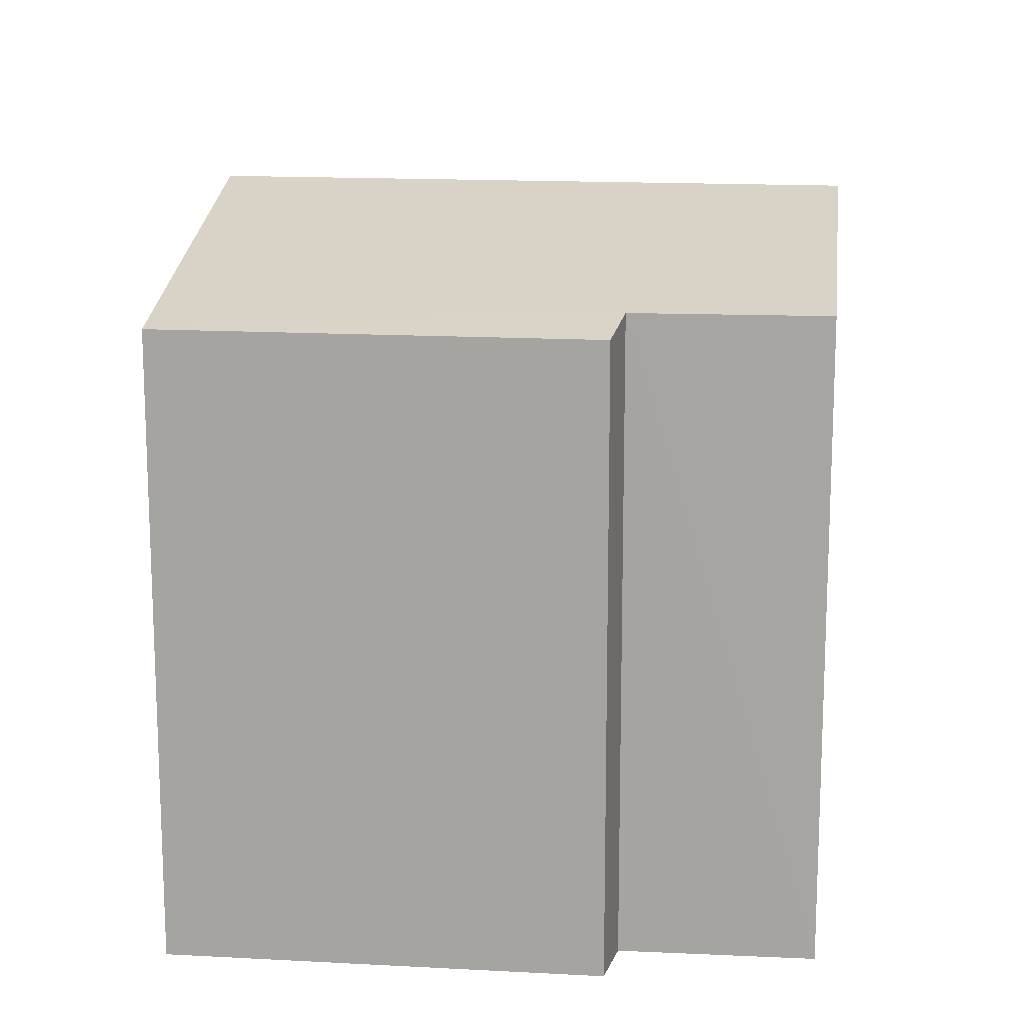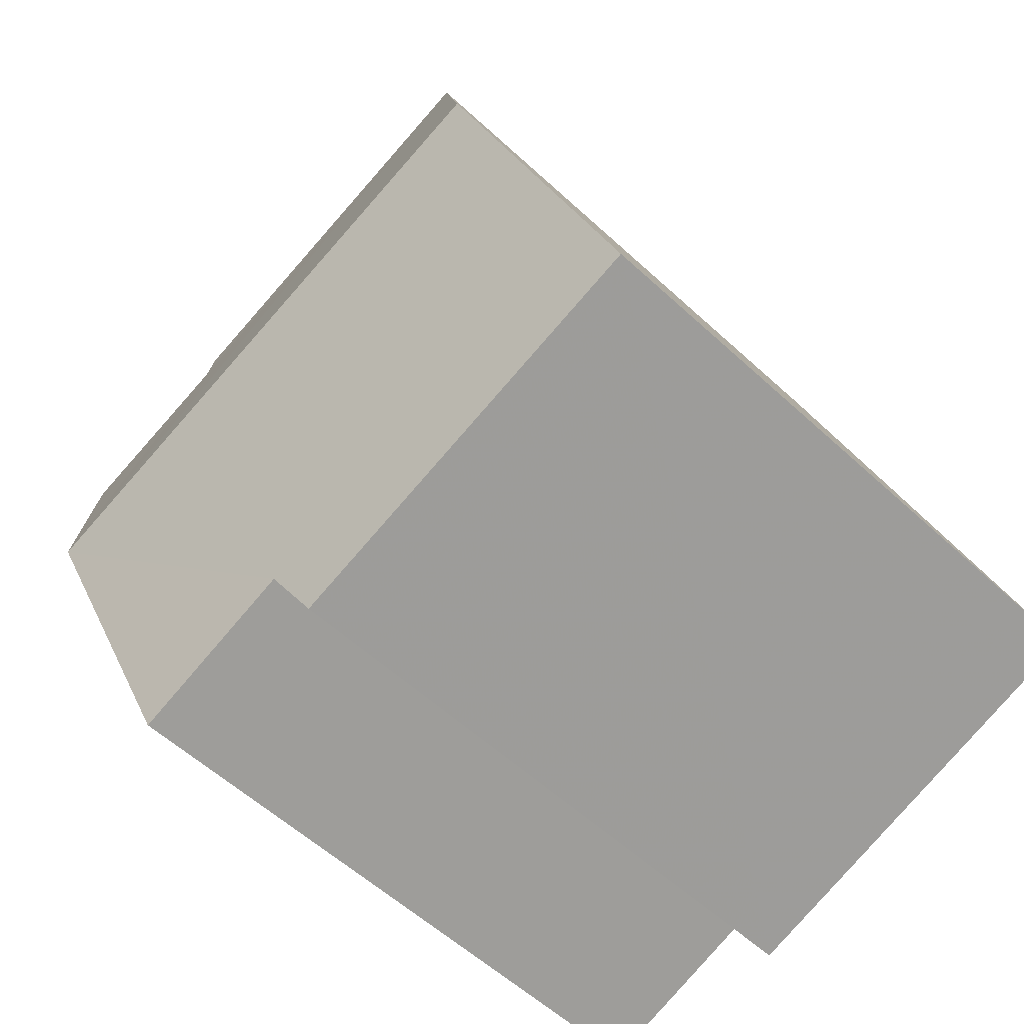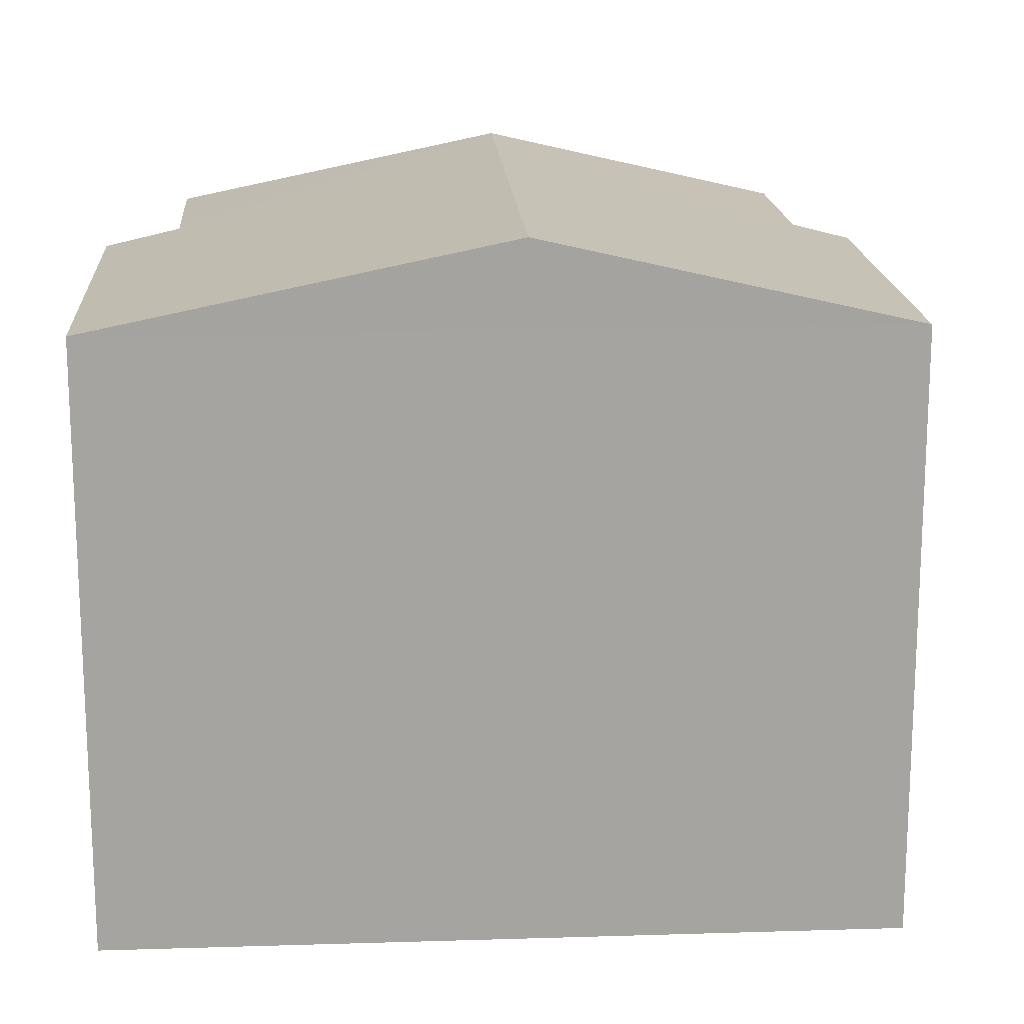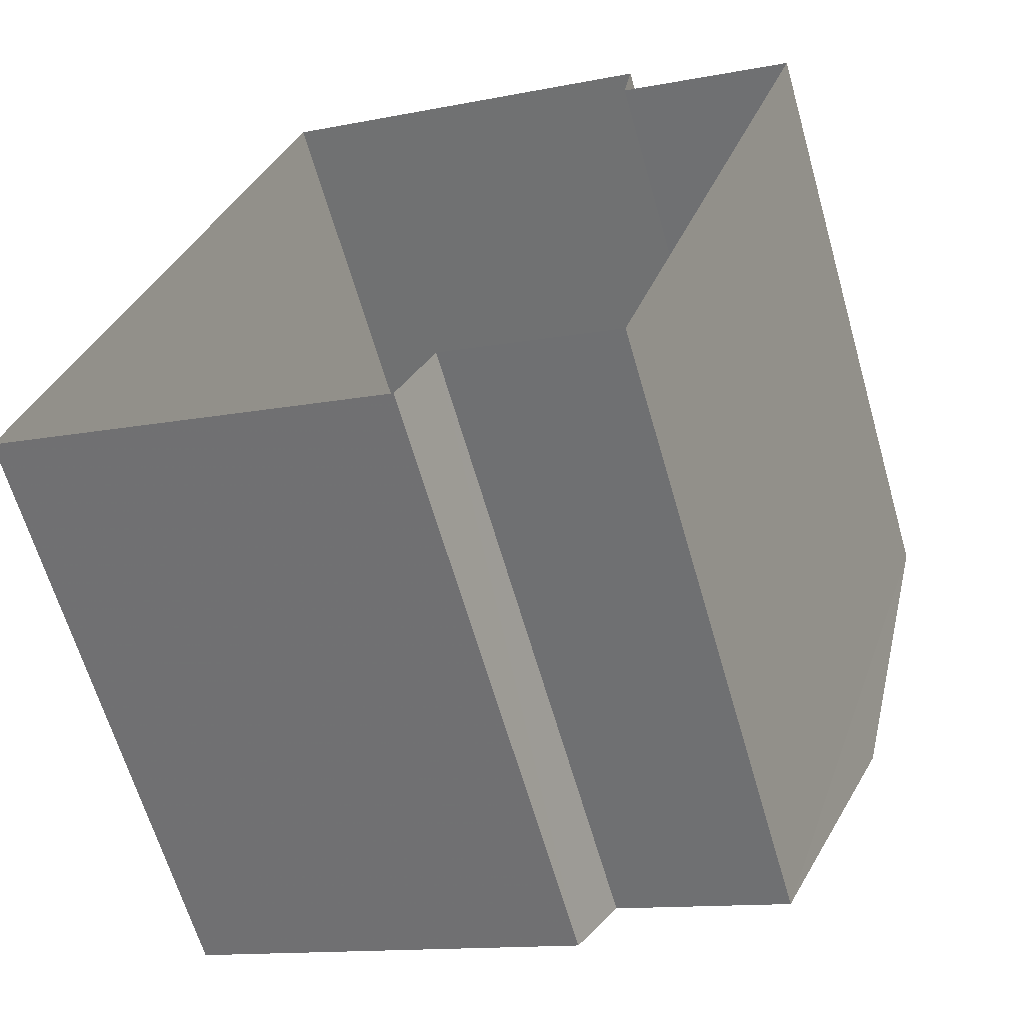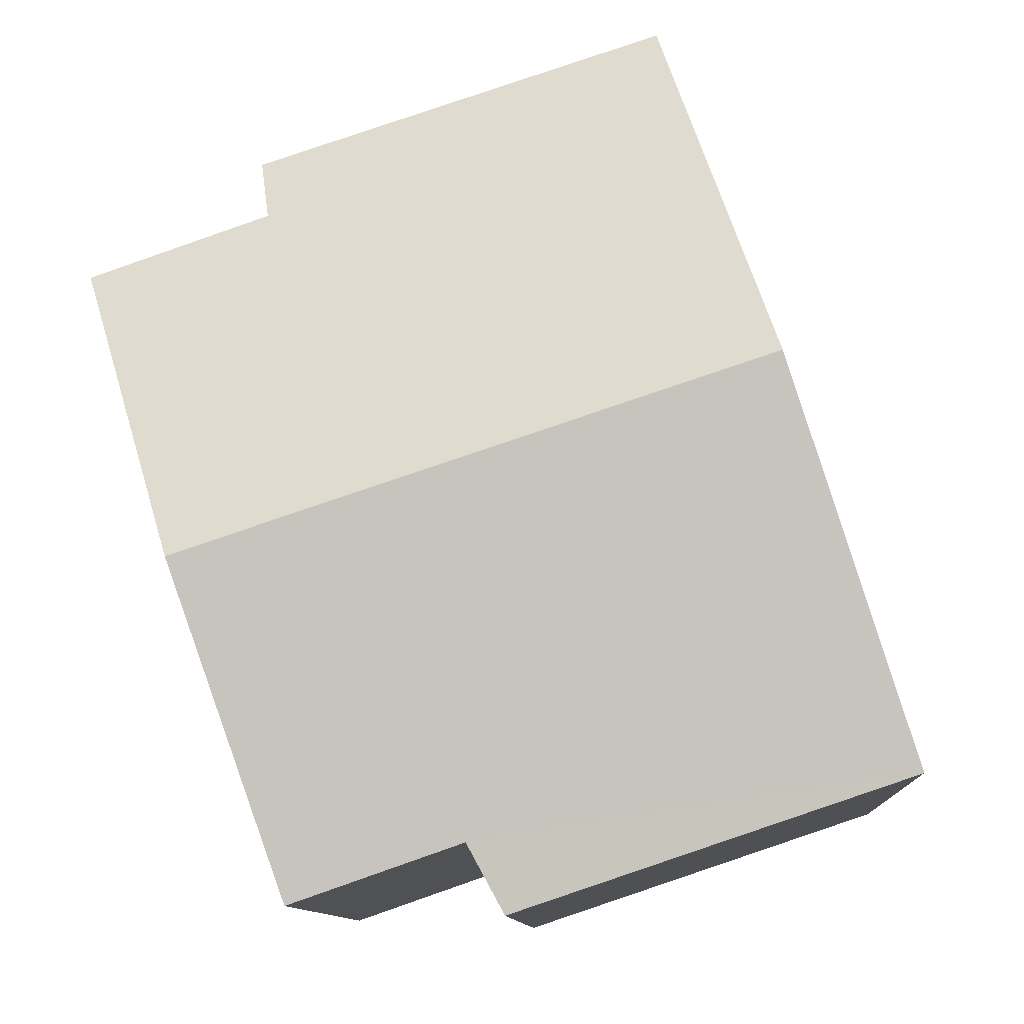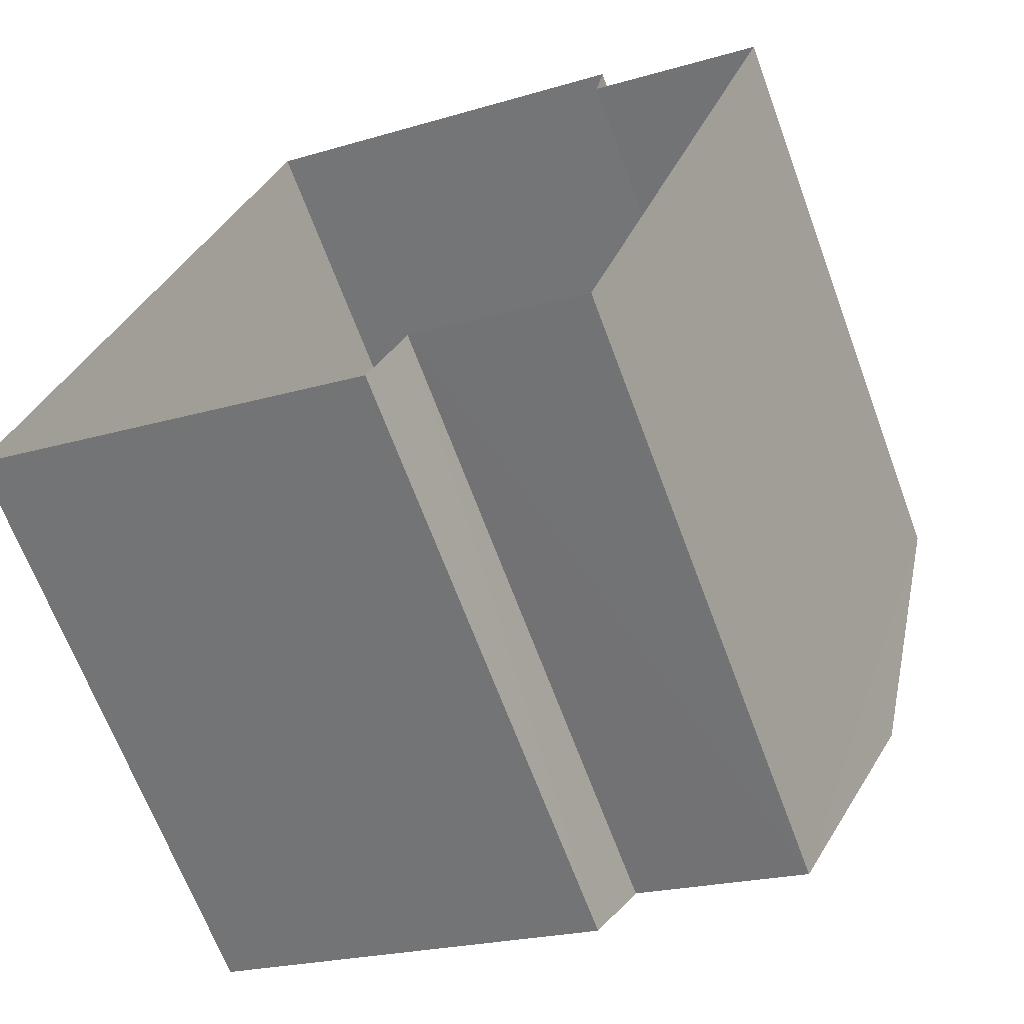
<metadata>
{"format":"obj","ext":"obj","renderer":"f3d","projection":"perspective","resolution":1024,"background":"white","views":[{"elev":15.4,"azim":-155.2,"up":"+Z"},{"elev":-56.5,"azim":45.9,"up":"+Y"},{"elev":17.0,"azim":104.7,"up":"+Z"},{"elev":-63.8,"azim":-164.0,"up":"+Y"},{"elev":-10.7,"azim":3.1,"up":"+Y"},{"elev":-66.4,"azim":-159.7,"up":"+Y"}]}
</metadata>
<code>
v -8.925e+04 -1.005e+05 1.632
v -8.925e+04 -1.005e+05 1.632
v -8.925e+04 -1.005e+05 1.633
v -8.925e+04 -1.005e+05 1.632
v -8.925e+04 -1.005e+05 1.632
v -8.925e+04 -1.005e+05 1.631
v -8.925e+04 -1.005e+05 1.631
v -8.925e+04 -1.005e+05 1.631
v -8.925e+04 -1.005e+05 7.134
v -8.925e+04 -1.005e+05 7.145
v -8.925e+04 -1.005e+05 7.772
v -8.925e+04 -1.005e+05 7.128
v -8.925e+04 -1.005e+05 7.012
v -8.925e+04 -1.005e+05 7.011
v -8.925e+04 -1.005e+05 7.148
v -8.925e+04 -1.005e+05 7.012
v -8.925e+04 -1.005e+05 7.014
v -8.925e+04 -1.005e+05 7.77
f 1 2 3
f 2 4 5
f 6 4 2
f 7 6 8
f 2 1 8
f 8 6 2
f 9 10 11
f 12 13 14
f 15 11 10
f 16 15 17
f 18 16 13
f 15 16 11
f 11 16 18
f 18 13 11
f 11 12 9
f 13 12 11
f 16 4 6
f 13 16 6
f 9 1 3
f 10 9 3
f 14 7 8
f 12 14 8
f 14 6 7
f 14 13 6
f 16 5 4
f 16 17 5
f 10 3 2
f 15 10 2
f 17 2 5
f 17 15 2
f 12 8 1
f 9 12 1

</code>
